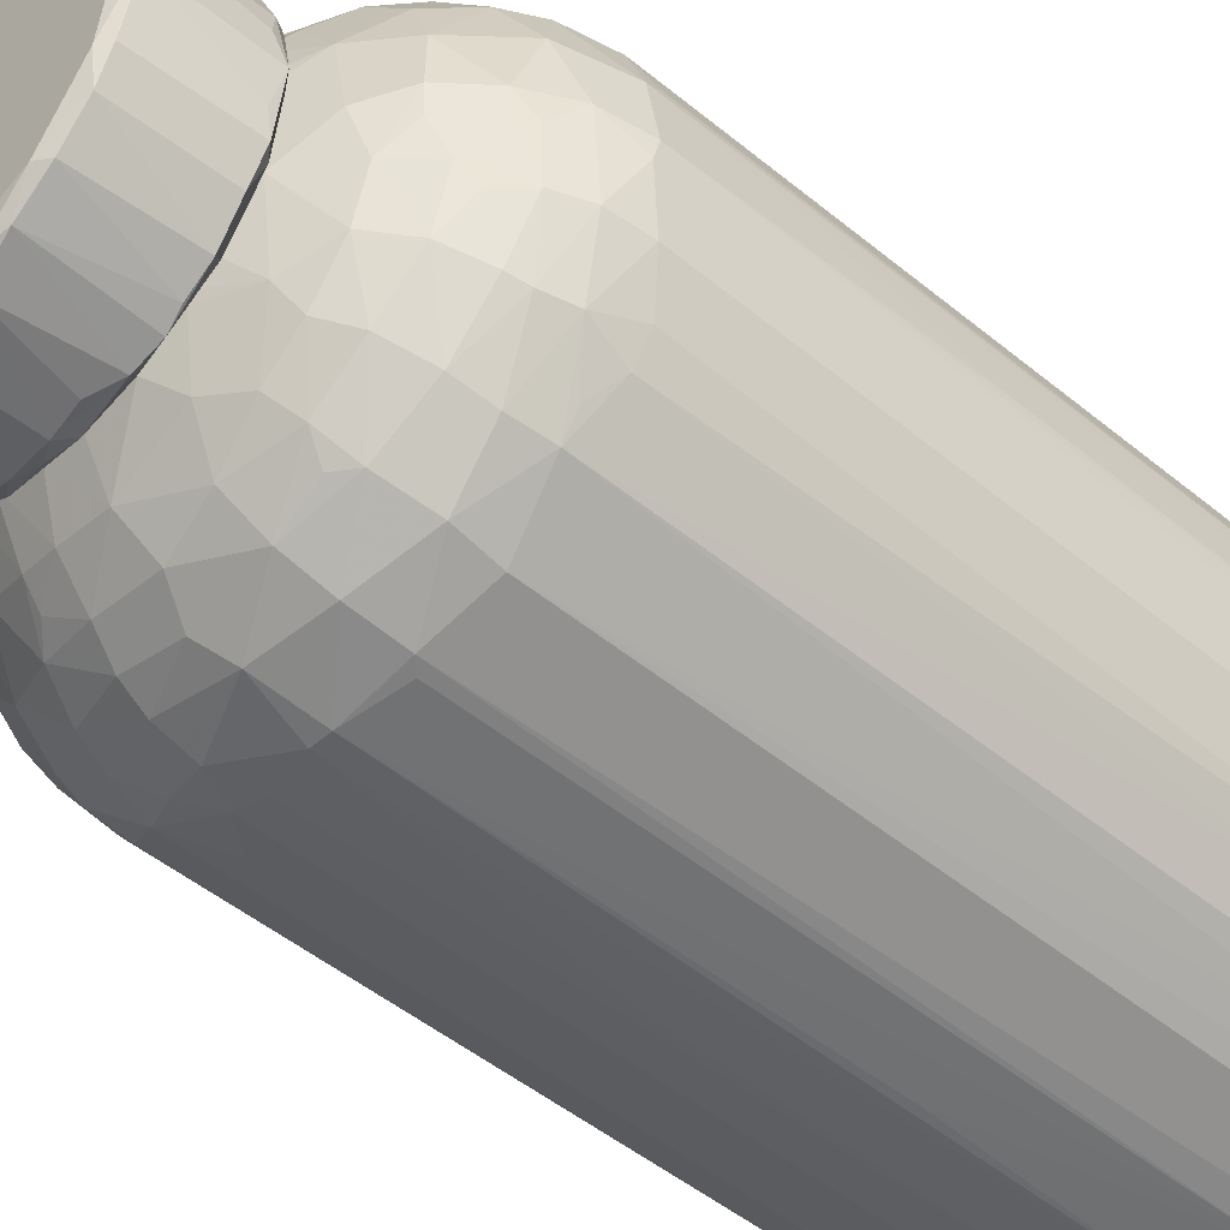
<metadata>
{"format":"obj","ext":"obj","renderer":"f3d","projection":"perspective","resolution":1024,"background":"white","views":[{"elev":-49.3,"azim":47.8,"up":"+Y"}]}
</metadata>
<code>
o geometry_0
o geometry_1
v 0.007968 1.024 1.463
v 0.01439 1.018 2.028
v 0.2401 0.9983 1.487
v 0.03171 0.9967 1.42
v -0.3192 0.9567 1.436
v -0.1785 0.9886 1.479
v 0.3462 0.8925 2.067
v 0.2829 0.9884 2.006
v -0.166 0.9841 1.986
v -0.345 0.9396 2.026
v -0.1368 0.9454 2.067
v 0.3828 0.9489 1.441
v 0.3394 0.9032 1.402
v 0.2872 0.8085 1.363
v -0.1372 0.9246 1.391
v -0.3888 0.9053 1.41
v -0.5208 0.862 1.447
v 0.5137 0.8904 2.009
v 0.05487 -0.8443 2.069
v 0.9168 0.04646 2.067
v 0.8574 0.432 2.067
v 0.6681 0.6876 2.067
v -0.5181 0.8575 2.024
v -0.5589 0.759 2.067
v -0.8574 0.07037 2.069
v 0.5348 0.8793 1.475
v 0.5437 0.8422 1.416
v 0.3746 0.7712 1.363
v -0.01538 0.8274 1.363
v -0.2119 0.826 1.363
v -0.6169 0.6995 1.393
v -0.6889 0.7306 1.438
v -0.2906 0.7996 1.363
v 0.7101 0.7419 2.021
v 0.0009622 -0.9211 2.045
v 0.3629 -0.8661 2.05
v 0.6134 -0.6723 2.067
v 0.8668 -0.3254 2.067
v -0.8255 -0.2595 2.069
v -0.6733 -0.494 2.069
v -0.3449 -0.7811 2.068
v 1.004 0.0346 2.028
v 0.9719 0.3 2.008
v 0.8646 0.5469 2.008
v -0.6916 0.7203 2.027
v -0.8604 0.382 2.065
v -0.9335 0.01186 2.046
v 0.7191 0.7358 1.437
v 0.6753 0.6919 1.399
v 0.6157 0.6221 1.363
v -0.5373 0.6235 1.363
v -0.6552 0.4833 1.363
v -0.8205 0.3791 1.391
v -0.7946 0.5939 1.443
v 0.2752 -0.9277 1.985
v -0.3524 -0.8739 2.022
v -0.004487 -0.959 1.992
v 0.4941 -0.8348 2.023
v 0.6889 -0.6925 2.025
v 0.8434 -0.5012 2.024
v 0.9265 -0.3237 2.025
v -0.8905 -0.34 2.02
v -0.7971 -0.4759 2.05
v -0.6403 -0.6707 2.053
v -0.5103 -0.703 2.065
v -0.4953 -0.8099 2.022
v 1.011 0.02663 1.445
v 0.9882 0.2061 1.509
v 0.9685 -0.1355 2.021
v 0.9717 -0.1767 1.481
v 0.9514 0.3606 1.478
v 0.8701 0.5434 1.479
v -0.8432 0.5228 2.02
v -0.9431 0.291 1.985
v -0.9736 0.04238 1.987
v 0.8273 0.5597 1.417
v 0.7683 0.3527 1.363
v -0.728 0.3653 1.363
v -0.7899 0.09098 1.363
v -0.8868 -0.006611 1.394
v -0.9551 0.06318 1.424
v -0.8635 0.4882 1.446
v 0.00427 -0.9619 1.495
v 0.1808 -0.9417 1.512
v 0.3332 -0.9067 1.444
v -0.2573 -0.9098 1.474
v -0.5072 -0.812 1.464
v 0.5774 -0.7807 1.444
v 0.4807 -0.8433 1.428
v 0.715 -0.6732 1.439
v 0.8578 -0.4899 1.449
v 0.945 -0.3025 1.439
v -0.9553 -0.08573 1.964
v -0.9294 -0.2298 1.477
v -0.8713 -0.4011 1.454
v -0.8314 -0.4847 1.988
v -0.6948 -0.6573 2.02
v -0.5451 -0.7813 1.956
v 0.8889 -0.3278 1.4
v 0.9257 0.02896 1.393
v 0.9582 0.1425 1.421
v 0.909 0.3756 1.41
v -0.9431 0.2897 1.484
v -0.9775 0.02255 1.485
v 0.8008 0.2619 1.363
v -0.6901 -0.3348 1.363
v -0.8824 -0.2621 1.404
v 0.05098 -0.9215 1.414
v -0.1144 -0.917 1.437
v -0.3468 -0.8476 1.41
v -0.687 -0.6693 1.46
v -0.6765 -0.6213 1.407
v 0.2403 -0.7467 1.363
v 0.4746 -0.6182 1.363
v 0.6805 -0.6087 1.393
v -0.8098 -0.5142 1.46
v 0.8146 -0.2566 1.363
v 0.8094 0.07368 1.363
v -0.6852 -0.355 1.363
v 0.02081 -0.8416 1.388
v -0.2522 -0.7133 1.363
v -0.03854 -0.75 1.363
v -0.4963 -0.7263 1.399
v -0.5303 -0.5951 1.363
v 0.528 -0.5787 1.363
v 0.6163 -0.5049 1.363
v 1.585 0.04902 0.385
v 1.584 0.1099 -3.643
v 1.584 0.1145 -1.245
v 1.54 0.4162 0.405
v 1.534 0.0653 0.6273
v 1.573 -0.06253 0.4065
v 1.58 -0.0318 -3.693
v 1.549 0.3572 -2.218
v 1.558 0.2401 -3.696
v 1.534 0.4491 -3.657
v 1.523 0.4752 0.2968
v 1.377 0.8258 0.3469
v 1.329 0.8013 0.6278
v 1.438 0.4399 0.7455
v 1.418 0.0441 0.8807
v 1.456 -0.0951 0.774
v 1.427 -0.3879 0.74
v 1.496 -0.383 0.5577
v 1.519 -0.3919 0.3379
v 1.518 -0.4267 -3.687
v 1.506 -0.2365 -3.736
v 1.512 -0.07759 -3.751
v 1.479 0.1959 -3.751
v 1.478 0.5216 -3.721
v 1.445 0.6614 -3.683
v 1.382 0.8154 -3.686
v 1.448 0.6568 -2.159
v 1.13 1.144 0.3709
v 1.354 0.8572 -1.172
v 1.079 1.101 0.6689
v 1.257 0.7438 0.8391
v 1.227 0.3652 1.07
v 1.25 0.03703 1.093
v 1.292 -0.3286 0.9889
v 1.318 -0.4322 0.8982
v 1.281 -0.7035 0.7695
v 1.312 -0.7324 0.6679
v 1.359 -0.7389 0.5011
v 1.411 -0.651 0.2598
v 1.38 -0.7536 -3.696
v 1.361 -0.5954 -3.751
v 0.6451 -1.305 -3.752
v -0.8364 -1.147 -3.753
v 1.188 0.9478 -3.751
v 1.384 0.5677 -3.751
v 1.324 0.8513 -3.735
v 1.149 1.123 -3.697
v 1.278 0.9537 -3.685
v 1.096 1.174 -3.706
v 0.8424 1.368 -1.112
v 0.8055 1.395 0.3614
v 0.7855 1.348 0.6203
v 0.7271 1.268 0.8456
v 1.002 1.024 0.8897
v 1.118 0.6593 1.059
v 0.9675 0.4168 1.253
v 1.242 -0.1224 1.078
v 1.051 -0.02996 1.245
v 1.108 -0.3041 1.167
v 1.179 -0.6273 0.9773
v 1.047 -0.9967 0.7881
v 1.086 -1.062 0.5913
v 1.116 -1.088 0.3779
v 1.21 -0.9632 0.3835
v 1.323 -0.8246 0.2763
v 1.121 -1.084 -3.691
v 1.186 -0.9014 -3.747
v 1.286 -0.8765 -3.024
v 1.006 -1.088 -3.751
v 0.2299 -1.432 -3.751
v 0.894 -1.262 -3.692
v 0.6657 -1.365 -3.711
v 0.4346 -1.443 -3.731
v -1.329 -0.4937 -3.752
v -0.594 1.382 -3.752
v 1.004 1.137 -3.751
v -0.5159 -1.319 -3.752
v -0.7003 -1.304 -3.734
v -1.017 -1.035 -3.752
v 0.9533 1.255 -3.718
v 0.7978 1.398 -3.694
v 0.9048 1.319 -3.688
v 0.7582 1.416 -2.192
v 0.4309 1.55 0.3534
v 0.3974 1.519 0.5777
v 0.4029 1.421 0.8161
v 0.6691 1.15 1.025
v 0.8998 0.8839 1.103
v 0.7459 0.7598 1.247
v 0.6156 0.6221 1.363
v 0.7683 0.3526 1.363
v 0.8009 0.2617 1.363
v 0.8092 0.0736 1.363
v 0.8144 -0.2567 1.363
v 1.009 -0.568 1.155
v 0.9466 -0.8919 1.006
v 0.737 -1.211 0.8246
v 0.8009 -1.297 0.5522
v 0.7941 -1.337 0.3083
v 1.027 -1.161 -3.637
v -0.1361 -1.441 -3.751
v 0.1924 -1.519 -3.694
v -0.1201 -1.505 -3.711
v 0.7834 -1.342 -3.665
v 0.5071 -1.456 -3.678
v -1.451 -0.09695 -3.751
v -1.38 0.5059 -3.752
v -1.166 -0.8228 -3.751
v -1.32 -0.6863 -3.731
v -1.436 -0.4156 -3.736
v -1.272 0.7939 -3.751
v -0.9077 1.193 -3.751
v -0.7655 1.398 -3.696
v -0.4369 1.522 -3.702
v -0.3521 1.477 -3.751
v 0.5987 1.367 -3.751
v 0.8181 1.269 -3.751
v -0.3982 -1.437 -3.735
v -0.653 -1.376 -3.685
v -0.8232 -1.295 -3.68
v -1.072 -1.103 -3.679
v -1.131 -0.9506 -3.726
v 0.4991 1.486 -3.739
v 0.4475 1.544 -3.637
v 0.3436 1.565 -3.649
v 0.1058 1.598 -1.251
v 0.06274 1.601 0.3774
v 0.00927 1.531 0.6754
v -0.001793 1.45 0.8511
v 0.02648 1.281 1.081
v 0.3421 1.228 1.085
v 0.5587 0.9819 1.208
v 0.3744 0.7711 1.363
v 0.6162 -0.5047 1.363
v 0.7505 -0.6624 1.255
v 0.8971 -0.4079 1.268
v 0.8132 -0.8138 1.151
v 0.6767 -1.092 1.012
v 0.4266 -1.425 0.6559
v 0.63 -1.202 0.9042
v 0.3808 -1.314 0.8882
v 0.4509 -1.478 0.3754
v 0.3805 -1.496 -3.648
v 0.09071 -1.534 -2.157
v 0.02955 -1.539 -3.656
v -0.2559 -1.499 -3.65
v -0.4787 -1.447 -3.665
v -1.533 0.2091 -3.706
v -1.459 0.4525 -3.731
v -1.51 -0.1516 -3.71
v -1.313 -0.8046 -3.68
v -1.392 -0.6393 -3.663
v -1.473 -0.435 -3.66
v -1.348 0.8142 -3.688
v -1.149 1.004 -3.739
v -1.09 1.145 -3.694
v -0.8801 1.31 0.2513
v -0.7864 1.366 0.439
v -0.6428 1.437 0.2453
v -0.4133 1.533 0.3269
v -0.1745 1.569 -3.701
v -0.1017 1.585 -2.356
v -0.01808 1.597 -3.643
v 0.1442 1.512 -3.751
v -0.661 -1.373 0.1556
v -0.8146 -1.298 0.429
v -0.9296 -1.212 0.2232
v -1.068 -1.104 0.3214
v -1.118 -1.057 -3.674
v 0.2106 1.576 -3.697
v 0.09439 1.599 -3.64
v -0.07094 1.59 0.405
v -0.3595 1.41 0.8356
v -0.3417 1.512 0.5883
v -0.3168 1.276 1.032
v -0.08507 1.266 1.079
v -0.2092 1.088 1.216
v 0.13 1.042 1.258
v 0.2871 0.8086 1.363
v 0.528 -0.5788 1.363
v 0.3916 -0.9042 1.253
v 0.5971 -0.977 1.148
v 0.4745 -0.6181 1.363
v 0.3381 -1.15 1.096
v 0.03416 -1.455 0.7175
v 0.08057 -1.535 0.39
v 0.03601 -1.243 1.047
v -0.0482 -1.359 0.8792
v 0.3906 -1.493 0.3164
v -0.005174 -1.534 -1.172
v -0.03037 -1.53 0.3955
v -0.2264 -1.502 -1.24
v -0.3011 -1.488 0.3384
v -0.4668 -1.451 0.3604
v -1.554 0.04779 -3.646
v -1.507 0.4196 -3.649
v -1.459 0.5517 -3.676
v -1.409 0.6737 -3.687
v -1.52 -0.2091 -3.663
v -1.309 -0.8129 0.2222
v -1.391 -0.6411 0.3033
v -1.468 -0.4488 0.3564
v -1.492 -0.3372 0.4045
v -1.279 0.9073 -3.691
v -1.373 0.7625 0.3124
v -1.335 0.8344 0.3774
v -1.155 1.07 -3.671
v -1.102 1.133 0.3103
v -1.008 1.2 0.383
v -1.088 1.105 0.5612
v -0.7068 1.337 0.6984
v -0.531 1.467 0.5242
v -0.6149 -1.375 0.4991
v -0.7522 -1.269 0.6519
v -1.085 -1.057 0.5252
v -1.147 -1.014 0.3314
v -0.7501 1.248 0.8141
v -0.5079 1.242 0.9863
v -0.5307 1.093 1.116
v -0.4744 0.9574 1.234
v -0.2904 0.7994 1.363
v -0.212 0.8258 1.363
v -0.01531 0.8274 1.363
v -0.02822 -1.033 1.226
v 0.2404 -0.7465 1.363
v -0.3899 -1.372 0.758
v -0.3724 -1.451 0.5532
v -0.3272 -1.18 1.056
v -0.3764 -1.289 0.9052
v -1.549 0.01245 -1.141
v -1.552 0.057 0.3995
v -1.549 0.104 -2.158
v -1.502 0.443 0.3574
v -1.521 -0.1965 0.3093
v -1.319 -0.7604 0.4916
v -1.405 -0.5244 0.5737
v -1.457 -0.3643 0.5802
v -1.473 0.4297 0.5622
v -1.303 0.7804 0.6358
v -1.009 1.031 0.8286
v -0.7141 -1.203 0.8211
v -1.048 -1.032 0.6694
v -1.28 -0.7278 0.6774
v -0.6748 1.134 1.012
v -0.8653 0.9481 1.052
v -0.7058 0.7791 1.239
v -0.5374 0.6233 1.363
v -0.03867 -0.7499 1.363
v -0.2522 -0.7131 1.363
v -0.3186 -0.9746 1.229
v -0.5331 -1.03 1.115
v -0.6379 -1.092 1.017
v -1.483 0.0398 0.6824
v -1.356 -0.3443 0.8371
v -1.368 0.415 0.8266
v -1.226 0.7398 0.8346
v -1.14 0.6977 0.9708
v -0.9587 -0.9515 0.9117
v -1.187 -0.6888 0.8792
v -1.003 0.6498 1.126
v -0.9216 0.4107 1.252
v -0.6551 0.4832 1.363
v -0.5304 -0.5951 1.363
v -0.5242 -0.9116 1.213
v -0.7989 -0.781 1.163
v -1.4 0.04963 0.8511
v -1.221 -0.3468 1.021
v -1.252 0.03027 1.055
v -1.162 0.384 1.091
v -1.028 -0.5809 1.114
v -1.118 0.0004644 1.172
v -0.79 0.09111 1.363
v -0.728 0.3652 1.363
v -0.6852 -0.3551 1.363
v -0.7412 -0.5001 1.302
v -0.641 -0.6593 1.289
v -0.9926 -0.2829 1.231
v -0.869 0.01614 1.317
f 1 2 3
f 1 3 4
f 1 4 5
f 1 5 6
f 1 6 2
f 2 7 8
f 2 8 3
f 2 6 9
f 2 9 10
f 2 10 11
f 2 11 7
f 3 8 12
f 3 12 4
f 4 12 13
f 4 13 14
f 4 14 15
f 4 15 5
f 5 10 9
f 5 9 6
f 5 15 16
f 5 16 17
f 5 17 10
f 7 18 8
f 7 11 19
f 7 19 20
f 7 20 21
f 7 21 22
f 7 22 18
f 8 18 12
f 10 17 23
f 10 23 24
f 10 24 11
f 11 24 25
f 11 25 19
f 12 18 26
f 12 26 27
f 12 27 13
f 13 27 28
f 13 28 14
f 14 28 50
f 14 50 77
f 14 77 105
f 14 105 118
f 14 118 117
f 14 117 126
f 14 126 125
f 14 125 114
f 14 114 113
f 14 113 122
f 14 122 121
f 14 121 124
f 14 124 119
f 14 119 106
f 14 106 79
f 14 79 78
f 14 78 52
f 14 52 51
f 14 51 33
f 14 33 30
f 14 30 29
f 14 29 15
f 15 29 30
f 15 30 16
f 16 31 32
f 16 32 17
f 16 30 33
f 16 33 31
f 17 32 23
f 18 22 34
f 18 34 26
f 19 35 36
f 19 36 37
f 19 37 38
f 19 38 20
f 19 25 39
f 19 39 40
f 19 40 41
f 19 41 35
f 20 38 42
f 20 42 21
f 21 42 43
f 21 43 44
f 21 44 34
f 21 34 22
f 23 32 45
f 23 45 24
f 24 45 46
f 24 46 25
f 25 46 47
f 25 47 39
f 26 34 48
f 26 48 27
f 27 48 49
f 27 49 50
f 27 50 28
f 31 33 51
f 31 51 52
f 31 52 53
f 31 53 54
f 31 54 32
f 32 54 45
f 34 44 48
f 35 55 36
f 35 41 56
f 35 56 57
f 35 57 55
f 36 58 37
f 36 55 58
f 37 58 59
f 37 59 60
f 37 60 38
f 38 60 61
f 38 61 42
f 39 47 62
f 39 62 63
f 39 63 40
f 40 63 64
f 40 64 65
f 40 65 41
f 41 65 64
f 41 64 66
f 41 66 56
f 42 67 68
f 42 68 43
f 42 61 69
f 42 69 70
f 42 70 67
f 43 68 71
f 43 71 44
f 44 71 72
f 44 72 48
f 45 54 73
f 45 73 46
f 46 73 74
f 46 74 47
f 47 74 75
f 47 75 62
f 48 72 76
f 48 76 49
f 49 76 50
f 50 76 77
f 52 78 53
f 53 78 79
f 53 79 80
f 53 80 81
f 53 81 82
f 53 82 54
f 54 82 73
f 55 57 83
f 55 83 84
f 55 84 85
f 55 85 58
f 56 86 57
f 56 66 87
f 56 87 86
f 57 86 83
f 58 88 59
f 58 85 89
f 58 89 88
f 59 90 60
f 59 88 90
f 60 91 61
f 60 90 91
f 61 92 69
f 61 91 92
f 62 75 93
f 62 93 94
f 62 94 95
f 62 95 96
f 62 96 63
f 63 96 97
f 63 97 64
f 64 97 66
f 66 98 87
f 66 97 98
f 67 70 92
f 67 92 99
f 67 99 100
f 67 100 101
f 67 101 102
f 67 102 71
f 67 71 68
f 69 92 70
f 71 102 72
f 72 102 76
f 73 82 74
f 74 103 104
f 74 104 75
f 74 82 103
f 75 104 93
f 76 102 77
f 77 102 105
f 79 106 107
f 79 107 80
f 80 107 81
f 81 104 103
f 81 103 82
f 81 107 94
f 81 94 104
f 83 108 85
f 83 85 84
f 83 86 109
f 83 109 108
f 85 108 89
f 86 110 109
f 86 87 110
f 87 98 111
f 87 111 112
f 87 112 110
f 88 89 90
f 89 108 113
f 89 113 114
f 89 114 115
f 89 115 90
f 90 115 99
f 90 99 91
f 91 99 92
f 93 104 94
f 94 107 95
f 95 116 96
f 95 107 112
f 95 112 116
f 96 116 97
f 97 111 98
f 97 116 111
f 99 115 117
f 99 117 100
f 100 102 101
f 100 117 118
f 100 118 105
f 100 105 102
f 106 119 107
f 107 119 112
f 108 109 110
f 108 110 120
f 108 120 113
f 110 121 122
f 110 122 120
f 110 112 123
f 110 123 124
f 110 124 121
f 111 116 112
f 112 119 124
f 112 124 123
f 113 120 122
f 114 125 115
f 115 125 126
f 115 126 117
f 127 128 129
f 127 129 130
f 127 130 131
f 127 131 132
f 127 132 133
f 127 133 128
f 128 134 129
f 128 133 135
f 128 135 136
f 128 136 134
f 129 134 130
f 130 134 136
f 130 136 137
f 130 137 138
f 130 138 139
f 130 139 140
f 130 140 131
f 131 140 141
f 131 141 142
f 131 142 143
f 131 143 144
f 131 144 132
f 132 145 146
f 132 146 133
f 132 144 145
f 133 146 147
f 133 147 148
f 133 148 135
f 135 148 149
f 135 149 150
f 135 150 136
f 136 150 151
f 136 151 152
f 136 152 153
f 136 153 137
f 137 153 138
f 138 154 139
f 138 153 152
f 138 152 155
f 138 155 154
f 139 156 157
f 139 157 140
f 139 154 156
f 140 157 158
f 140 158 141
f 141 158 159
f 141 159 160
f 141 160 143
f 141 143 142
f 143 160 161
f 143 161 162
f 143 162 163
f 143 163 144
f 144 163 164
f 144 164 145
f 145 165 146
f 145 164 165
f 146 166 167
f 146 167 147
f 146 165 166
f 147 167 148
f 148 167 168
f 148 168 169
f 148 169 170
f 148 170 171
f 148 171 149
f 149 171 150
f 150 171 172
f 150 172 152
f 150 152 151
f 152 173 174
f 152 174 155
f 152 172 173
f 154 155 173
f 154 173 175
f 154 175 176
f 154 176 177
f 154 177 178
f 154 178 156
f 155 174 173
f 156 178 179
f 156 179 180
f 156 180 157
f 157 180 181
f 157 181 158
f 158 181 182
f 158 182 159
f 159 183 160
f 159 182 184
f 159 184 185
f 159 185 183
f 160 186 161
f 160 183 185
f 160 185 186
f 161 186 162
f 162 187 163
f 162 186 187
f 163 188 164
f 163 187 188
f 164 188 189
f 164 189 190
f 164 190 191
f 164 191 165
f 165 191 166
f 166 192 193
f 166 193 167
f 166 191 194
f 166 194 192
f 167 193 195
f 167 195 168
f 168 196 169
f 168 195 197
f 168 197 198
f 168 198 199
f 168 199 196
f 169 200 201
f 169 201 202
f 169 202 170
f 169 196 203
f 169 203 204
f 169 204 205
f 169 205 200
f 170 202 175
f 170 175 172
f 170 172 171
f 172 175 173
f 175 202 206
f 175 206 207
f 175 207 208
f 175 208 176
f 176 208 207
f 176 207 177
f 177 207 209
f 177 209 210
f 177 210 211
f 177 211 178
f 178 211 212
f 178 212 179
f 179 213 180
f 179 212 213
f 180 213 214
f 180 214 181
f 181 214 182
f 182 215 216
f 182 216 217
f 182 217 218
f 182 218 184
f 182 214 215
f 184 218 219
f 184 219 220
f 184 220 185
f 185 220 221
f 185 221 186
f 186 222 187
f 186 221 222
f 187 222 223
f 187 223 224
f 187 224 188
f 188 224 189
f 189 225 226
f 189 226 192
f 189 192 194
f 189 194 191
f 189 191 190
f 189 224 225
f 192 197 195
f 192 195 193
f 192 226 197
f 196 227 203
f 196 199 228
f 196 228 229
f 196 229 227
f 197 226 225
f 197 225 230
f 197 230 198
f 198 230 231
f 198 231 199
f 199 231 228
f 200 232 233
f 200 233 201
f 200 205 234
f 200 234 235
f 200 235 236
f 200 236 232
f 201 233 237
f 201 237 238
f 201 238 239
f 201 239 240
f 201 240 241
f 201 241 242
f 201 242 243
f 201 243 202
f 202 243 206
f 203 227 244
f 203 244 204
f 204 244 245
f 204 245 246
f 204 246 205
f 205 246 247
f 205 247 248
f 205 248 235
f 205 235 234
f 206 243 249
f 206 249 207
f 207 249 250
f 207 250 209
f 209 250 210
f 210 250 251
f 210 251 252
f 210 252 253
f 210 253 211
f 211 254 212
f 211 253 254
f 212 254 255
f 212 255 256
f 212 256 257
f 212 257 213
f 213 257 258
f 213 258 214
f 214 258 215
f 215 258 216
f 216 258 259
f 216 259 305
f 216 305 349
f 216 349 348
f 216 348 347
f 216 347 373
f 216 373 388
f 216 388 399
f 216 399 398
f 216 398 400
f 216 400 389
f 216 389 375
f 216 375 374
f 216 374 351
f 216 351 309
f 216 309 306
f 216 306 260
f 216 260 220
f 216 220 219
f 216 219 218
f 216 218 217
f 220 260 261
f 220 261 262
f 220 262 221
f 221 262 261
f 221 261 263
f 221 263 222
f 222 264 223
f 222 263 264
f 223 265 224
f 223 264 266
f 223 266 267
f 223 267 265
f 224 265 268
f 224 268 225
f 225 268 231
f 225 231 230
f 227 229 244
f 228 231 269
f 228 269 270
f 228 270 271
f 228 271 229
f 229 271 272
f 229 272 273
f 229 273 244
f 231 268 269
f 232 274 275
f 232 275 233
f 232 236 276
f 232 276 274
f 233 275 237
f 235 248 277
f 235 277 236
f 236 277 278
f 236 278 279
f 236 279 276
f 237 275 280
f 237 280 281
f 237 281 238
f 238 281 282
f 238 282 239
f 239 282 283
f 239 283 284
f 239 284 285
f 239 285 286
f 239 286 240
f 240 287 241
f 240 286 288
f 240 288 289
f 240 289 287
f 241 290 242
f 241 287 290
f 242 290 249
f 242 249 243
f 244 273 245
f 245 273 291
f 245 291 246
f 246 291 292
f 246 292 293
f 246 293 247
f 247 293 294
f 247 294 295
f 247 295 248
f 248 295 277
f 249 290 296
f 249 296 250
f 250 296 251
f 251 296 297
f 251 297 252
f 252 297 253
f 253 298 254
f 253 297 289
f 253 289 298
f 254 299 255
f 254 298 300
f 254 300 299
f 255 301 256
f 255 299 301
f 256 301 302
f 256 302 303
f 256 303 304
f 256 304 257
f 257 304 258
f 258 304 305
f 258 305 259
f 260 306 261
f 261 307 308
f 261 308 263
f 261 306 309
f 261 309 307
f 263 308 264
f 264 267 266
f 264 308 310
f 264 310 267
f 265 267 311
f 265 311 312
f 265 312 268
f 267 310 313
f 267 313 314
f 267 314 311
f 268 312 315
f 268 315 269
f 269 315 312
f 269 312 270
f 270 312 271
f 271 312 316
f 271 316 317
f 271 317 272
f 272 317 318
f 272 318 319
f 272 319 320
f 272 320 273
f 273 320 291
f 274 321 322
f 274 322 275
f 274 276 321
f 275 322 323
f 275 323 324
f 275 324 280
f 276 279 325
f 276 325 321
f 277 295 326
f 277 326 278
f 278 326 327
f 278 327 328
f 278 328 279
f 279 328 329
f 279 329 325
f 280 330 281
f 280 324 331
f 280 331 332
f 280 332 330
f 281 330 282
f 282 330 333
f 282 333 334
f 282 334 283
f 283 334 335
f 283 335 284
f 284 286 285
f 284 335 336
f 284 336 337
f 284 337 338
f 284 338 286
f 286 338 300
f 286 300 298
f 286 298 288
f 287 296 290
f 287 289 296
f 288 298 289
f 289 297 296
f 291 320 292
f 292 294 293
f 292 320 339
f 292 339 340
f 292 340 341
f 292 341 294
f 294 341 342
f 294 342 295
f 295 342 326
f 299 300 337
f 299 337 343
f 299 343 344
f 299 344 301
f 300 338 337
f 301 345 303
f 301 303 302
f 301 344 345
f 303 346 347
f 303 347 348
f 303 348 304
f 303 345 346
f 304 348 349
f 304 349 305
f 307 350 310
f 307 310 308
f 307 309 351
f 307 351 350
f 310 350 313
f 311 352 353
f 311 353 317
f 311 317 312
f 311 314 352
f 312 317 316
f 313 354 355
f 313 355 314
f 313 350 354
f 314 355 352
f 317 319 318
f 317 353 319
f 319 353 320
f 320 353 339
f 321 356 357
f 321 357 358
f 321 358 322
f 321 325 356
f 322 358 359
f 322 359 323
f 323 359 331
f 323 331 324
f 325 329 360
f 325 360 356
f 326 342 361
f 326 361 327
f 327 361 328
f 328 361 362
f 328 362 363
f 328 363 329
f 329 357 360
f 329 363 357
f 330 332 333
f 331 359 332
f 332 334 333
f 332 359 364
f 332 364 365
f 332 365 336
f 332 336 334
f 334 336 335
f 336 365 366
f 336 366 343
f 336 343 337
f 339 353 340
f 340 353 352
f 340 352 367
f 340 367 368
f 340 368 341
f 341 368 369
f 341 369 361
f 341 361 342
f 343 366 370
f 343 370 344
f 344 370 345
f 345 370 371
f 345 371 346
f 346 372 373
f 346 373 347
f 346 371 372
f 350 351 374
f 350 374 375
f 350 375 376
f 350 376 354
f 352 355 367
f 354 376 377
f 354 377 378
f 354 378 355
f 355 378 367
f 356 360 357
f 357 379 364
f 357 364 359
f 357 359 358
f 357 363 379
f 361 369 362
f 362 369 380
f 362 380 363
f 363 380 379
f 364 379 381
f 364 381 365
f 365 381 382
f 365 382 366
f 366 382 383
f 366 383 371
f 366 371 370
f 367 378 384
f 367 384 368
f 368 384 385
f 368 385 369
f 369 385 380
f 371 386 372
f 371 383 386
f 372 387 388
f 372 388 373
f 372 386 387
f 375 389 376
f 376 390 377
f 376 389 390
f 377 390 378
f 378 390 391
f 378 391 384
f 379 380 392
f 379 392 381
f 380 385 393
f 380 393 394
f 380 394 392
f 381 392 394
f 381 394 395
f 381 395 383
f 381 383 382
f 383 395 386
f 384 391 396
f 384 396 385
f 385 396 393
f 386 395 387
f 387 395 397
f 387 397 398
f 387 398 399
f 387 399 388
f 389 400 401
f 389 401 402
f 389 402 390
f 390 402 391
f 391 402 401
f 391 401 396
f 393 396 403
f 393 403 397
f 393 397 394
f 394 397 395
f 396 401 403
f 397 403 404
f 397 404 398
f 398 404 403
f 398 403 400
f 400 403 401

</code>
